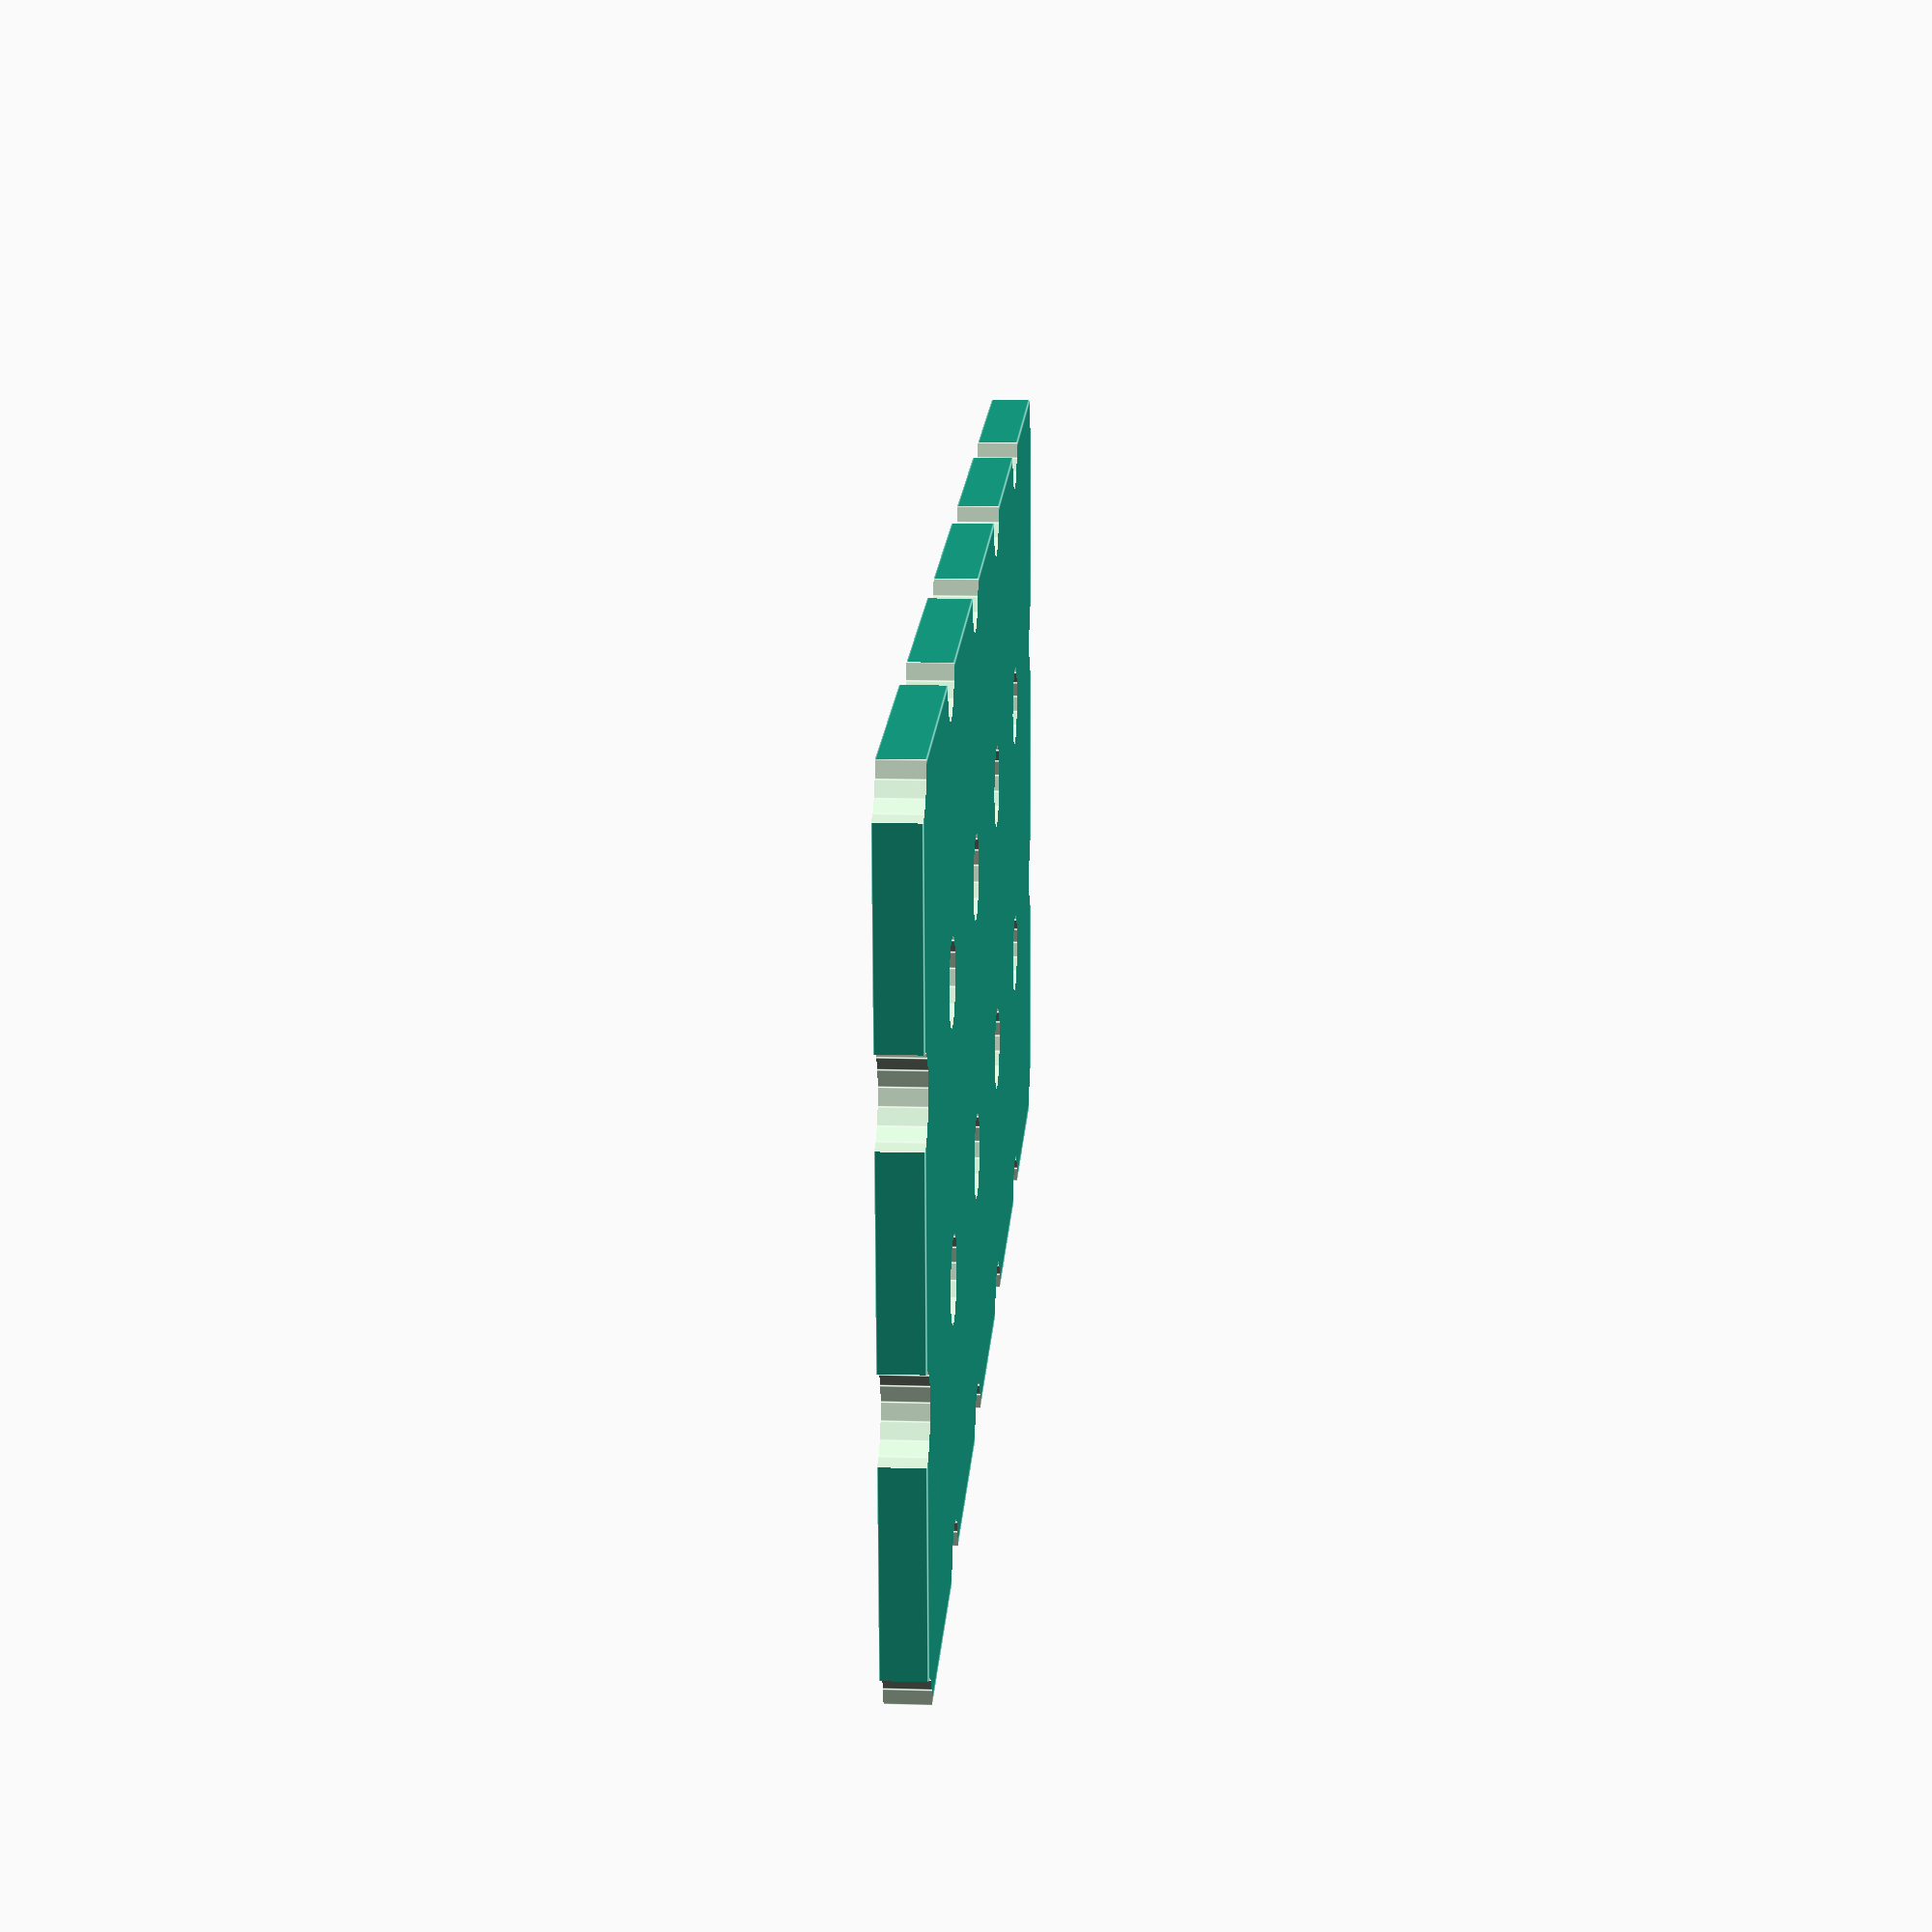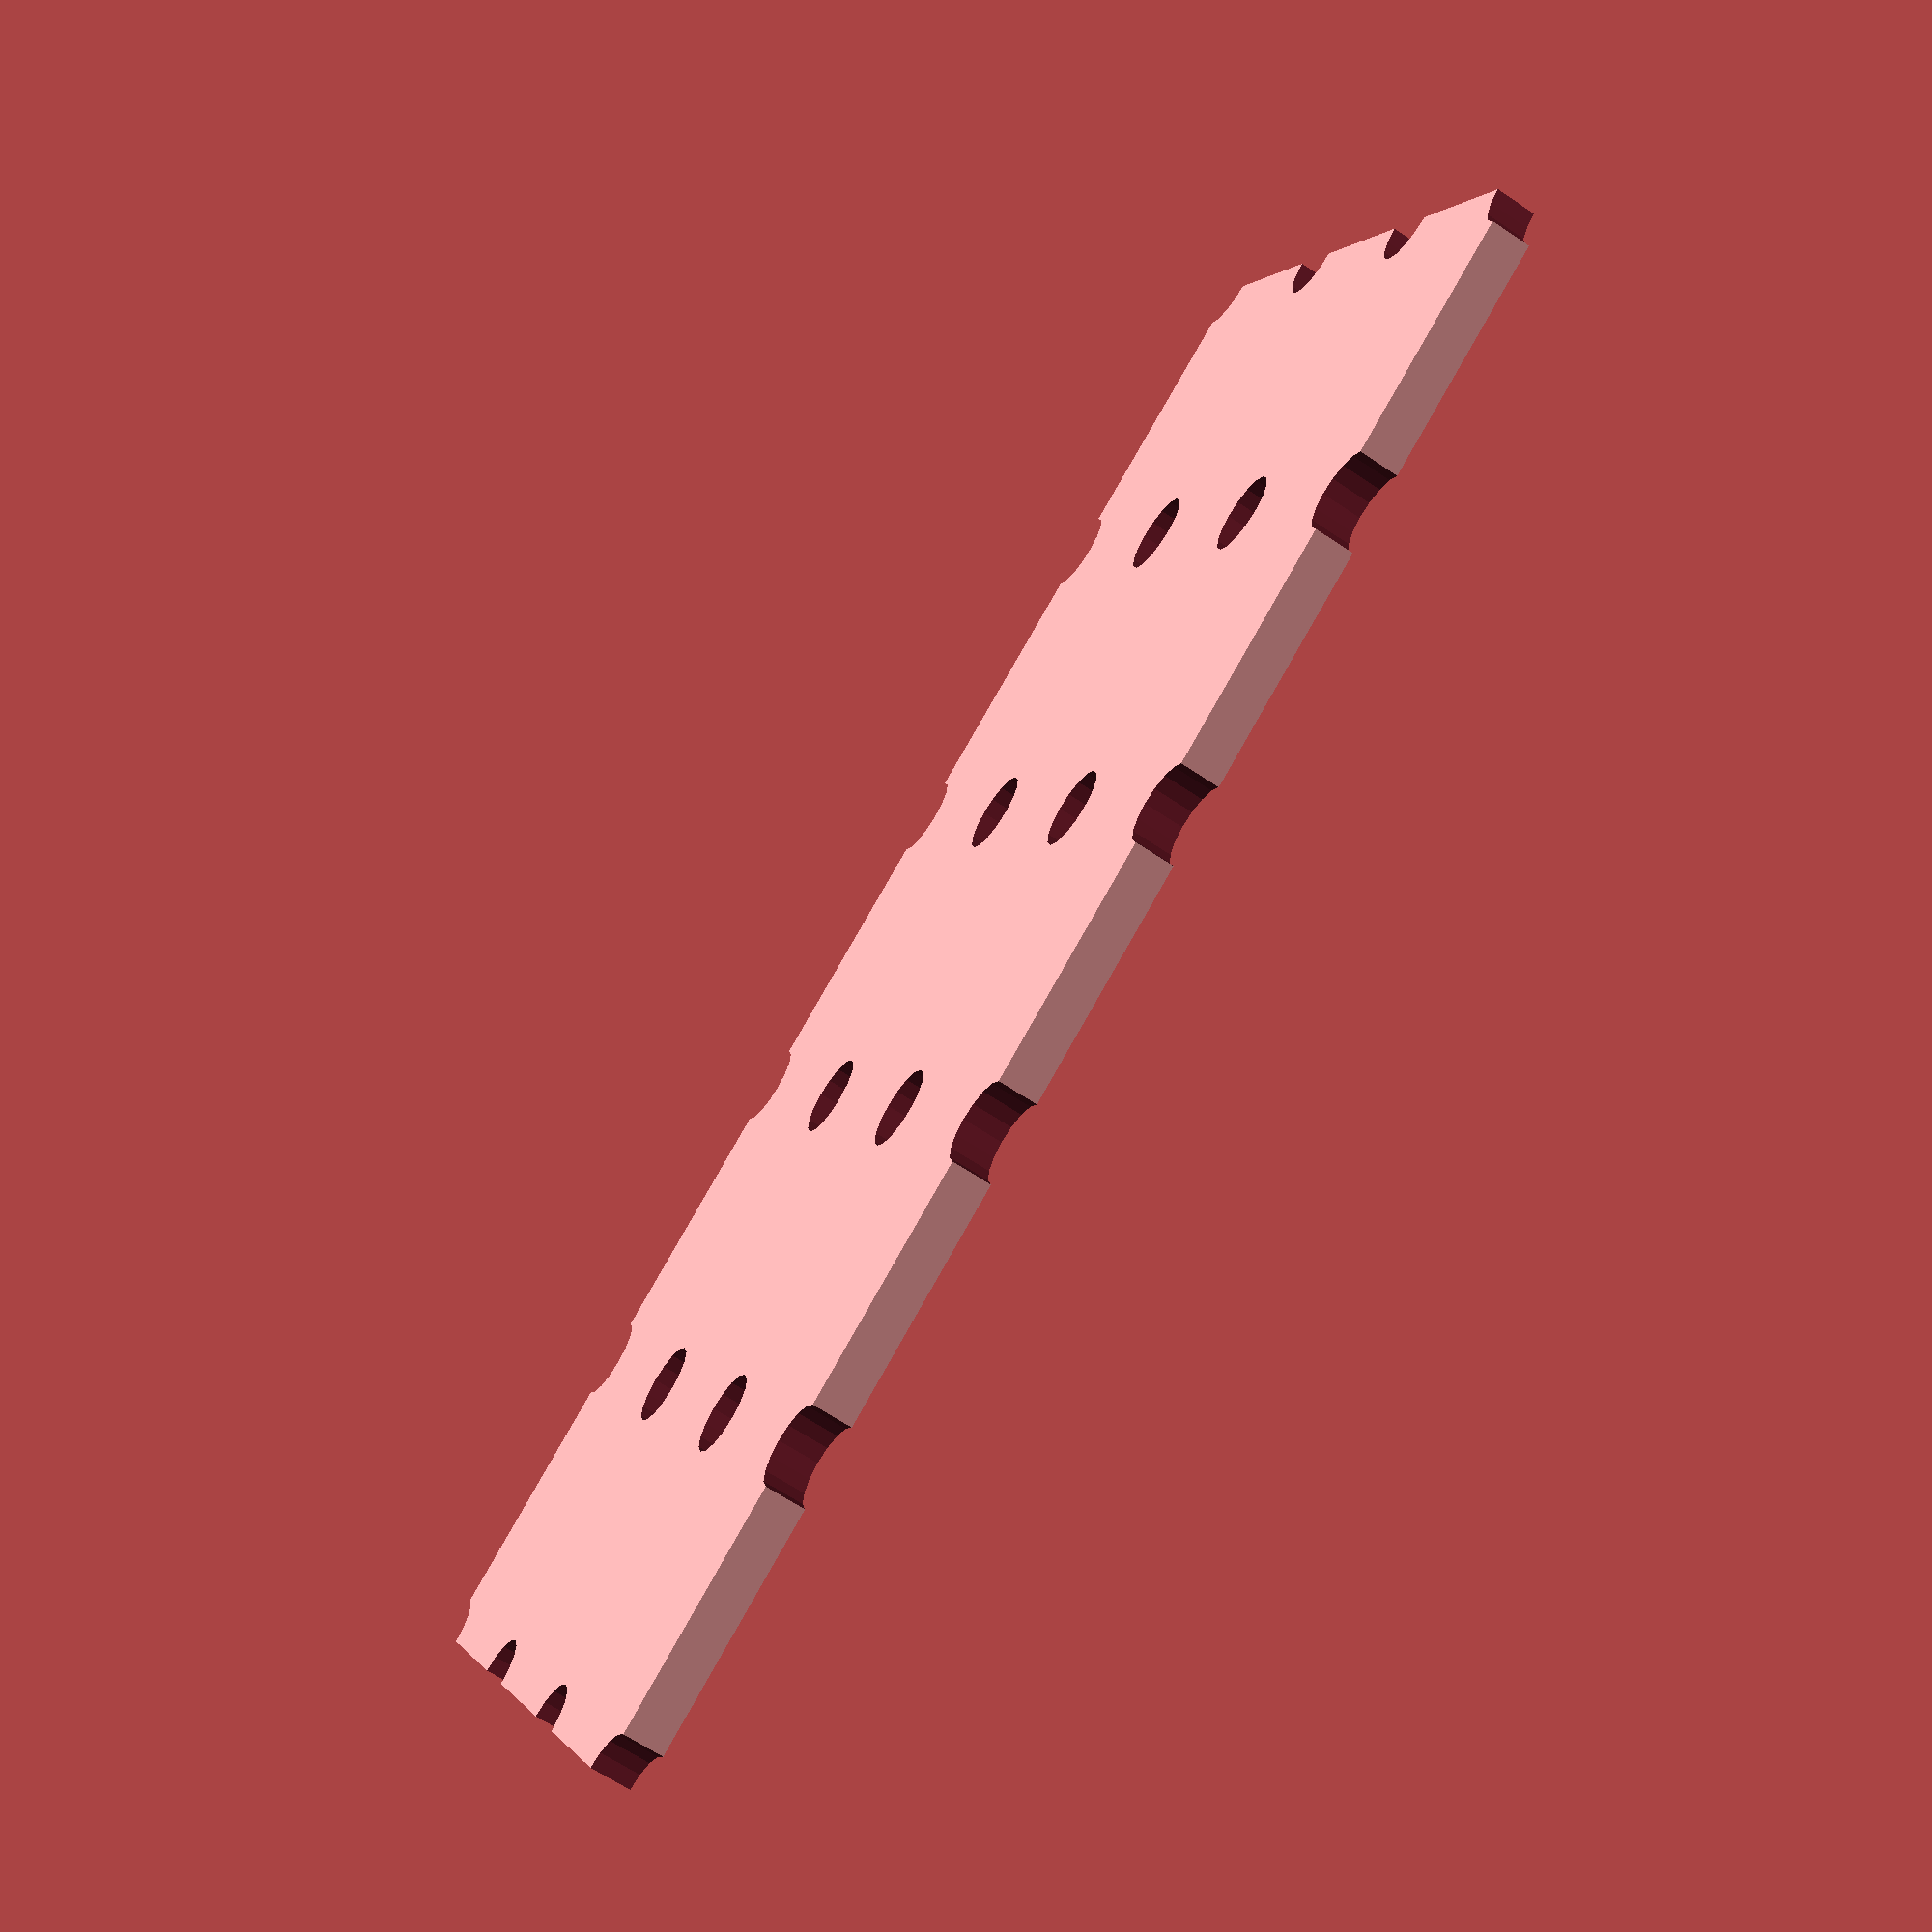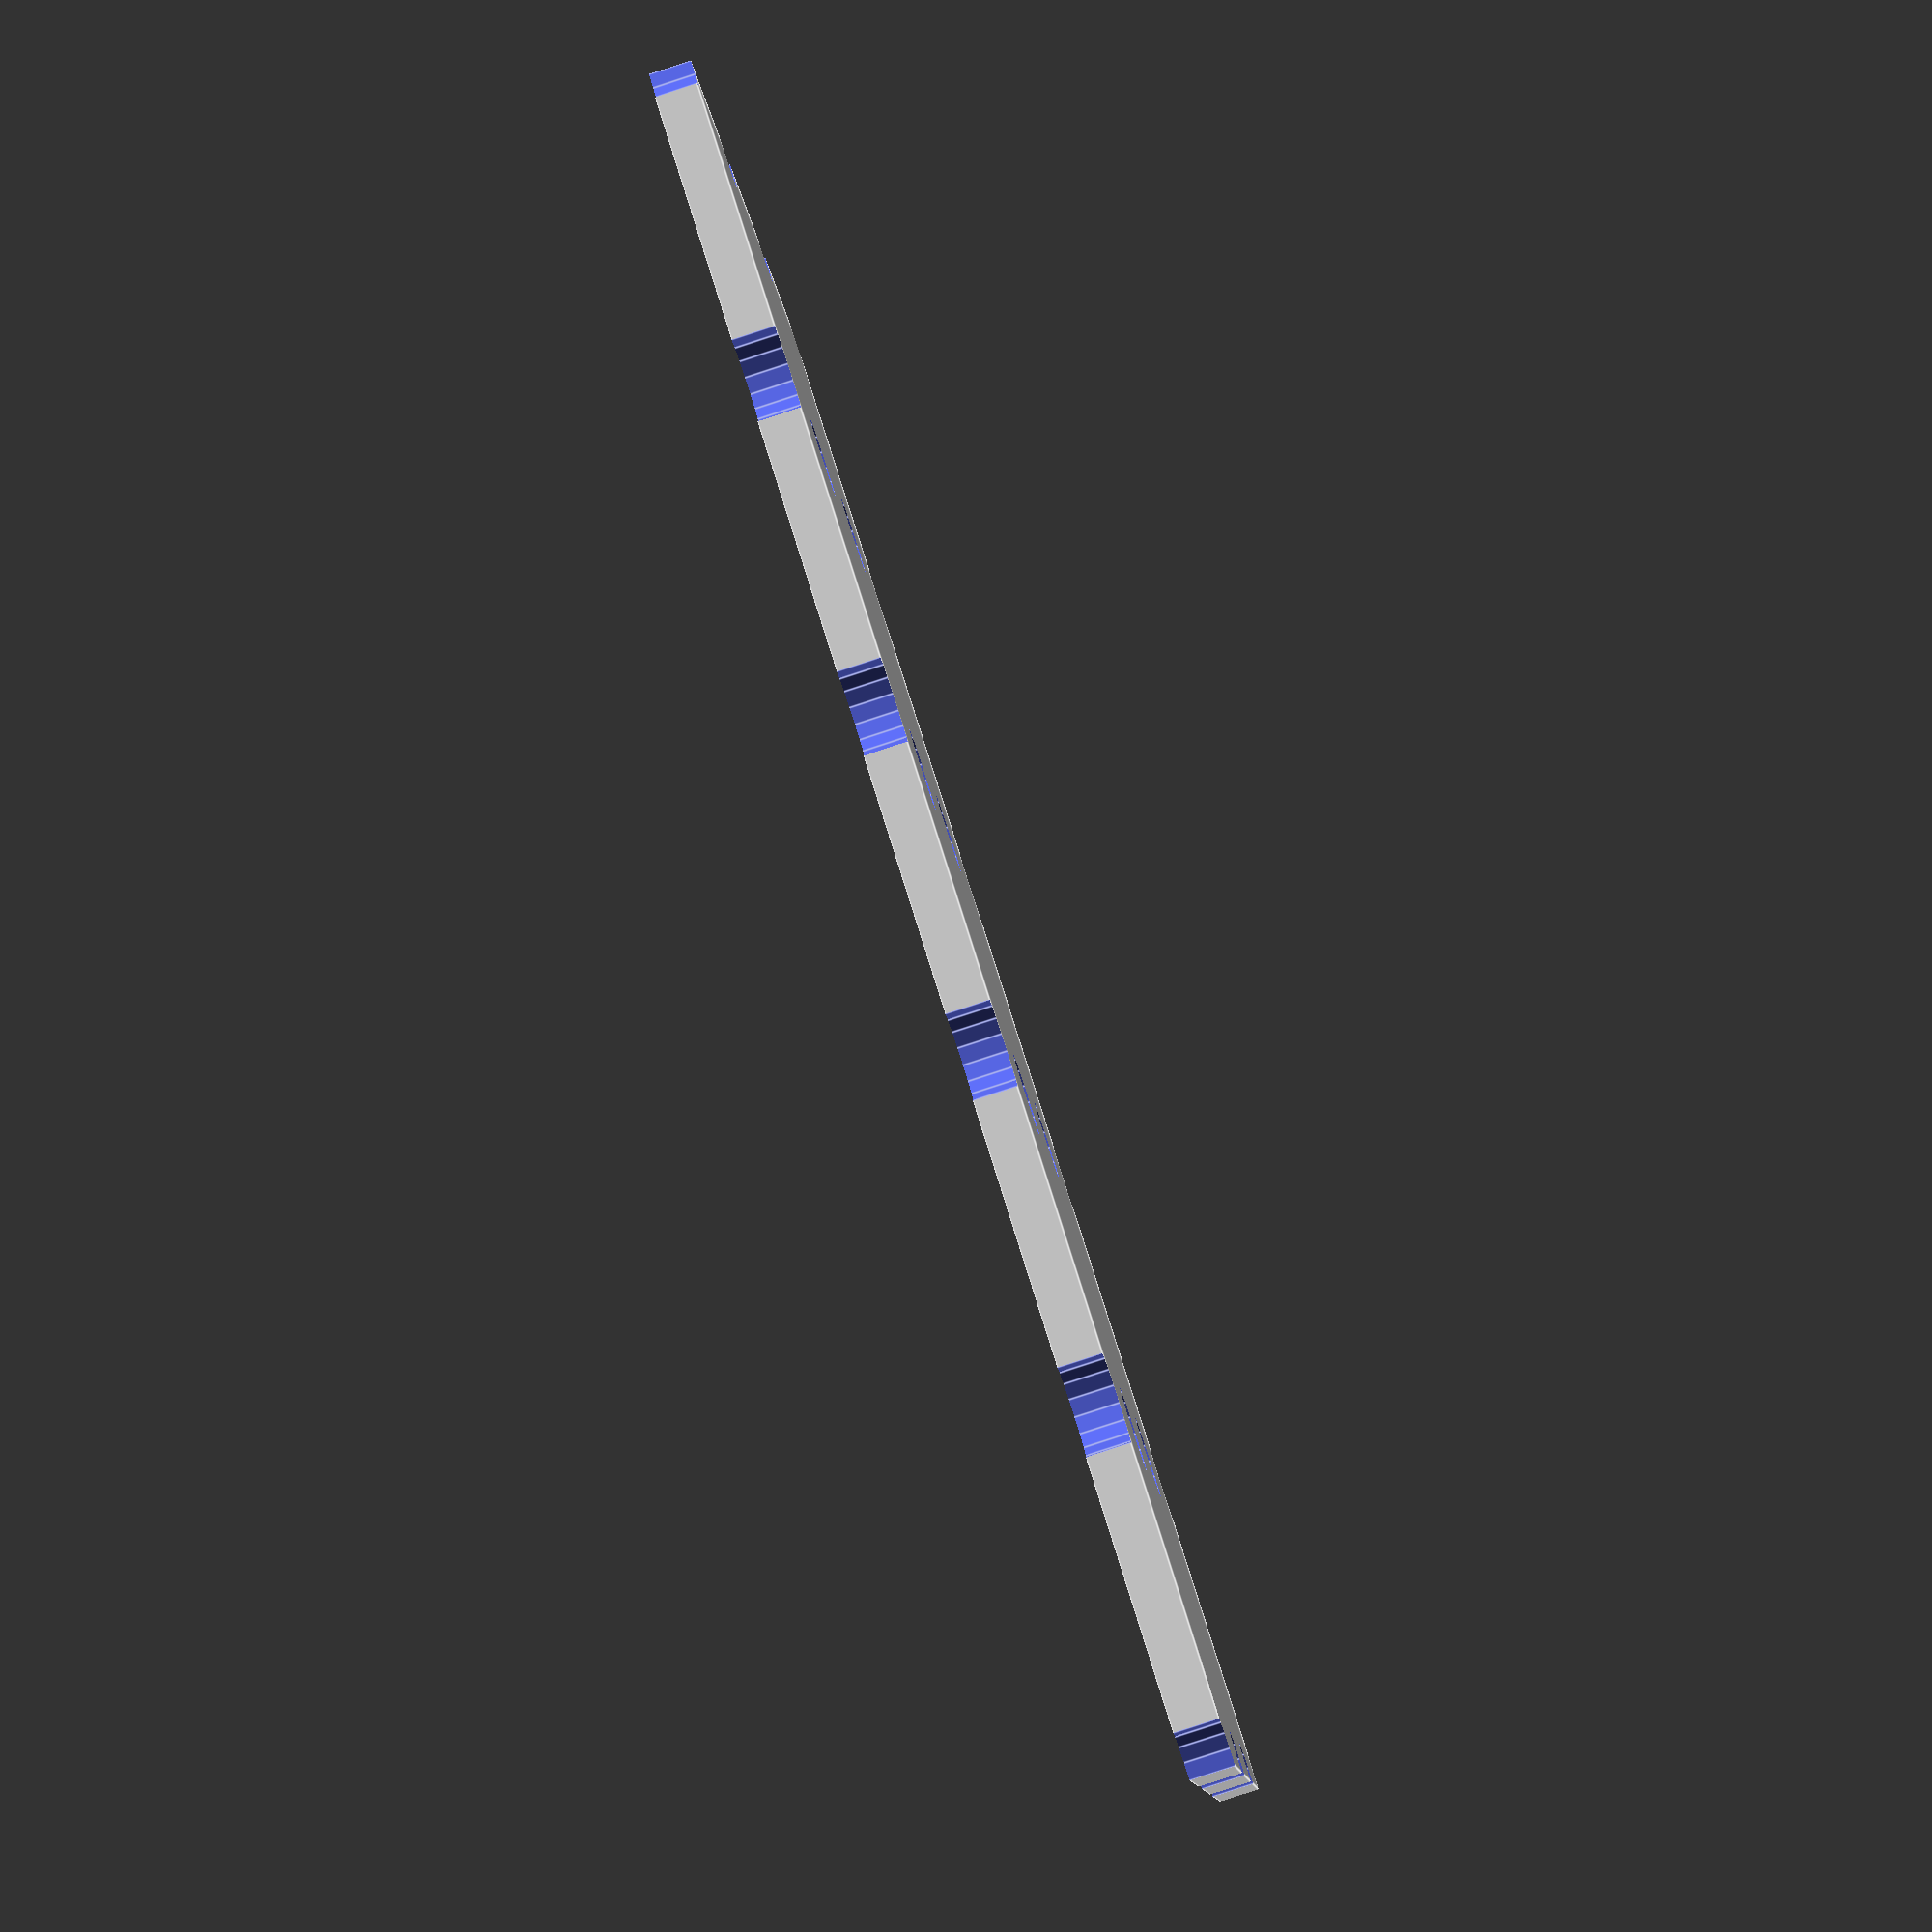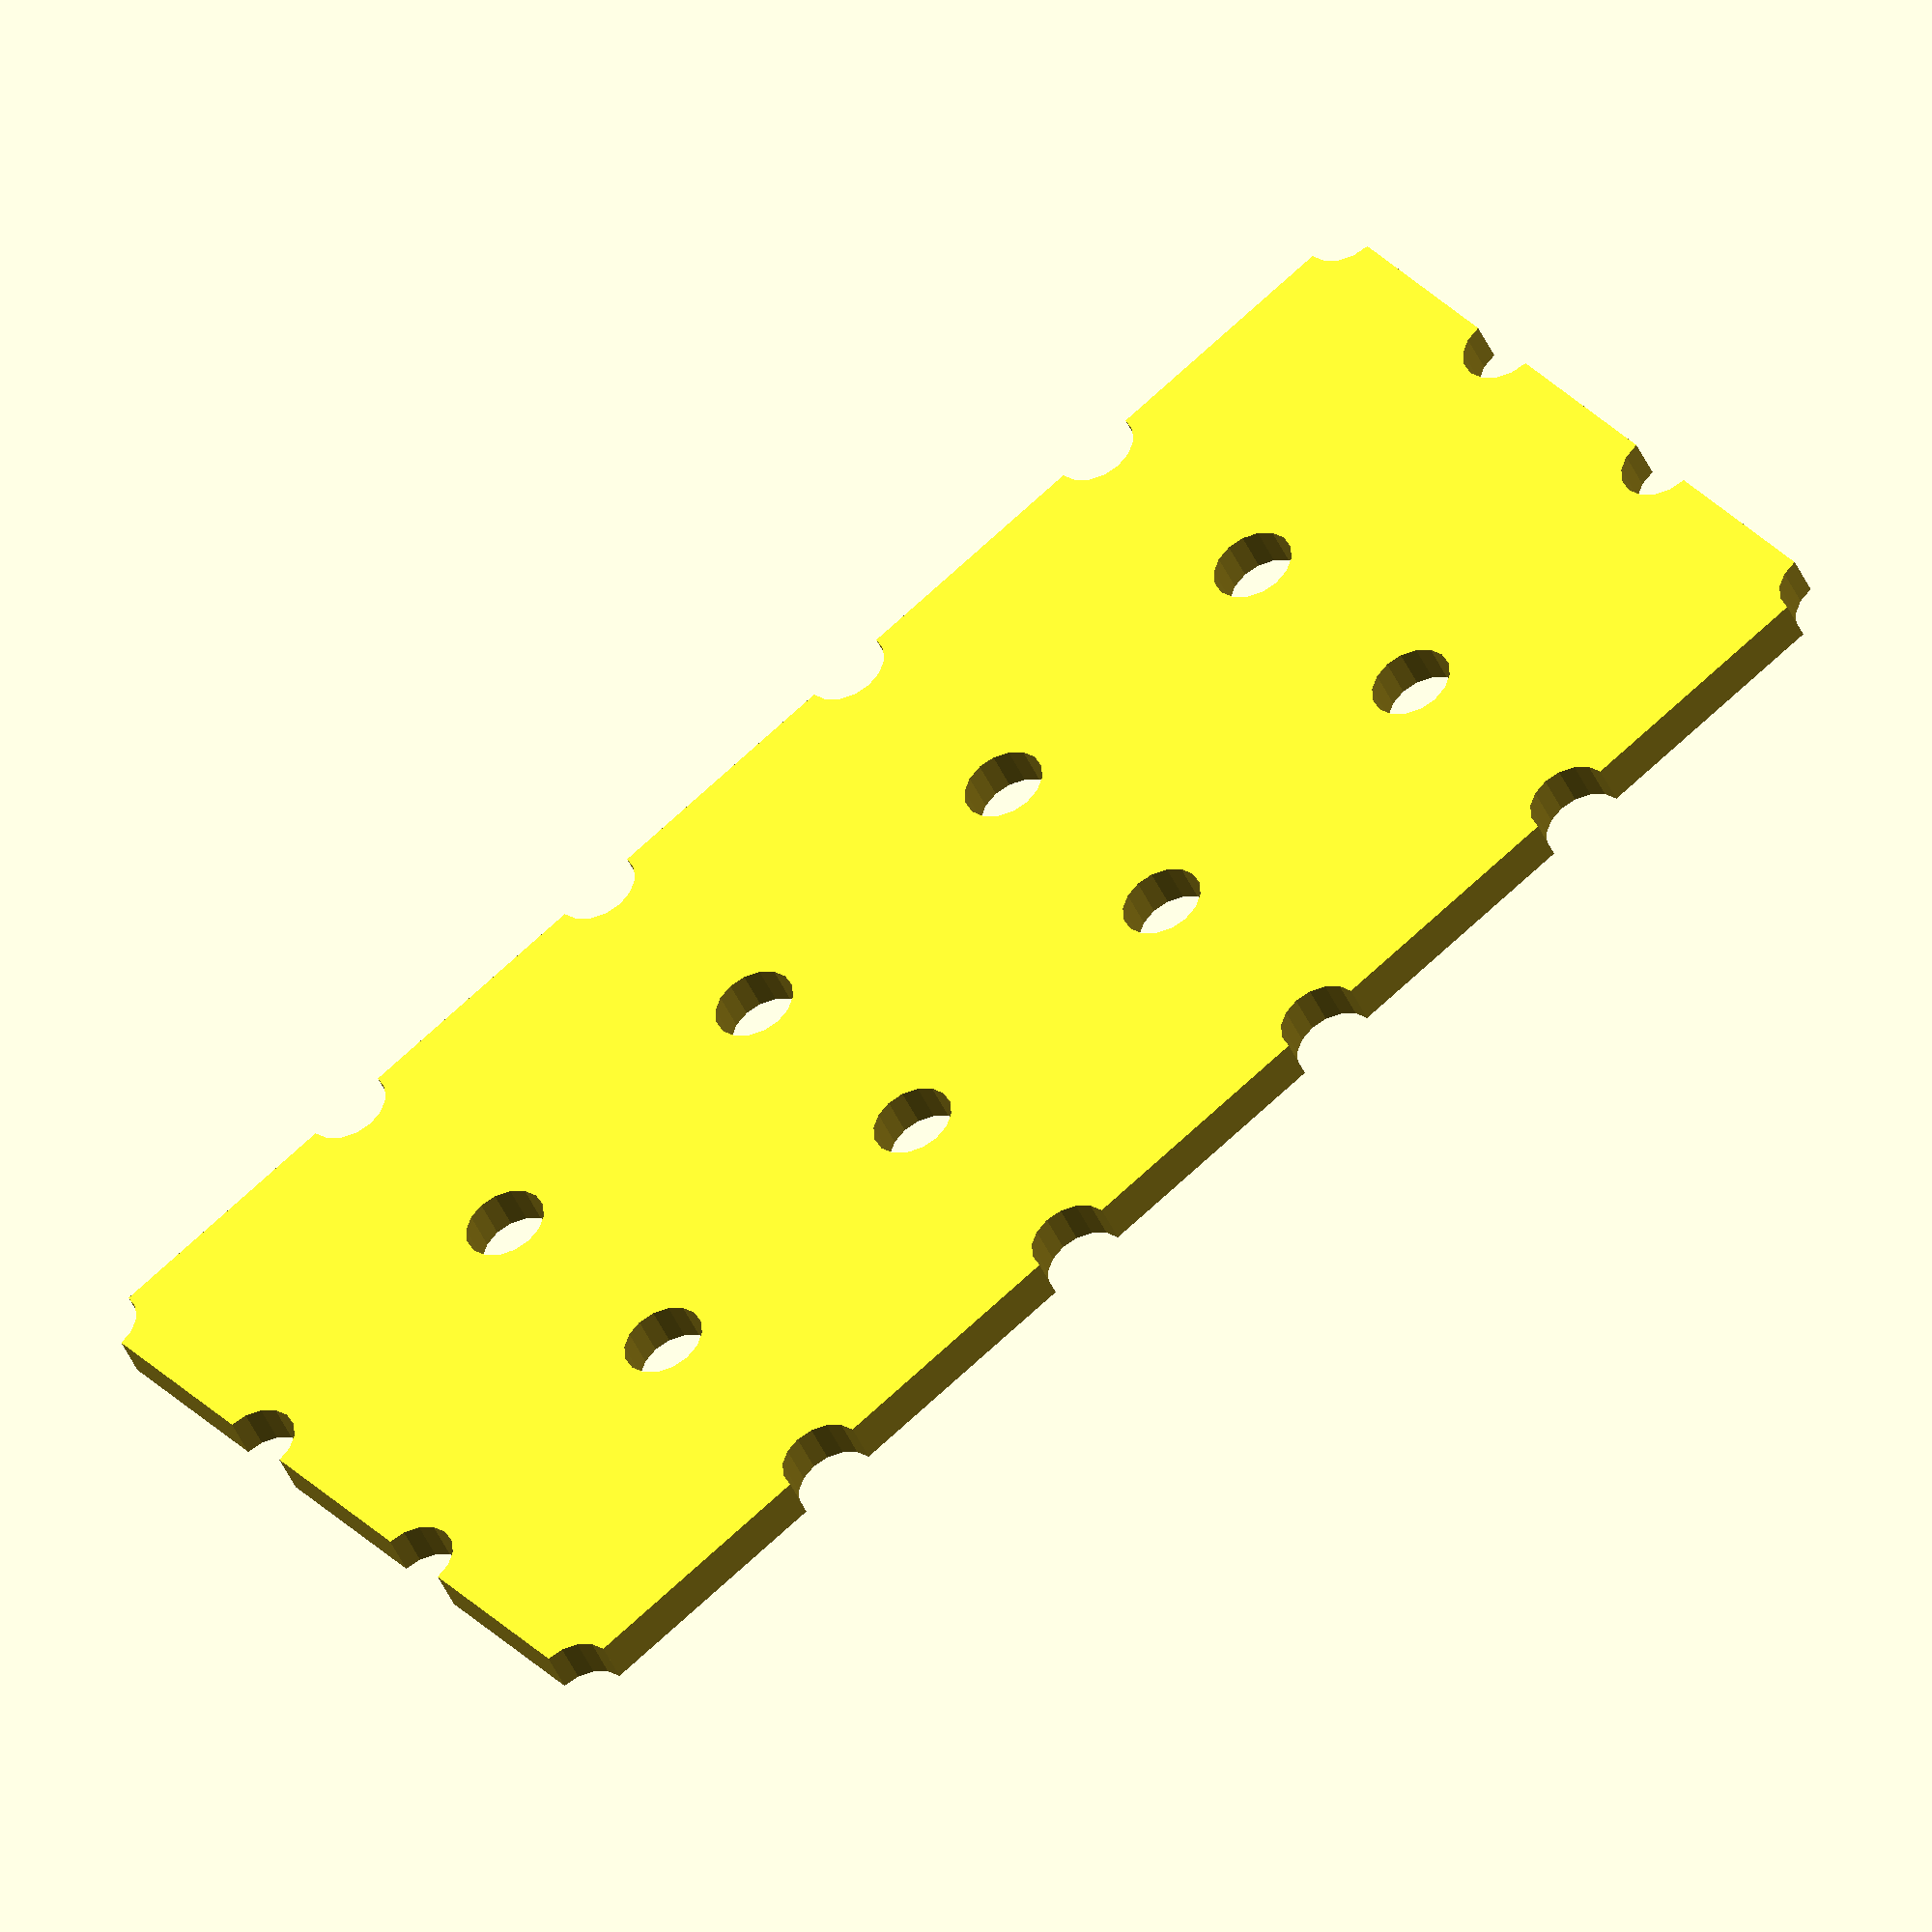
<openscad>
// Parameters for pegboard
board_length = 200;  // Length of the board
board_width = 100;   // Width of the board
board_thickness = 5; // Thickness of the board
holes_x_count = 5;   // Number of holes in the x direction
holes_y_count = 3;   // Number of holes in the y direction
hole_radius = 5;     // Radius of the holes

// Module to create pegboard
module pegboard() {
    difference() {
        // Create the rectangular board
        cube([board_length, board_width, board_thickness]);
        
        // Calculate hole spacing
        hole_spacing_x = board_length / (holes_x_count);
        hole_spacing_y = board_width / (holes_y_count);
        
        // Create holes
        for (i = [0 : holes_x_count]) {
            for (j = [0 : holes_y_count]) {
                translate([hole_spacing_x * (i), hole_spacing_y * (j), board_thickness / 2])
                    cylinder(r = hole_radius, h = board_thickness + 1, center = true); // Make holes go through the board
            }
        }
    }
}

// Call the module to generate the pegboard
pegboard();
</openscad>
<views>
elev=165.8 azim=357.1 roll=266.3 proj=p view=edges
elev=65.6 azim=152.3 roll=55.9 proj=p view=wireframe
elev=85.7 azim=343.8 roll=108.0 proj=p view=edges
elev=223.8 azim=37.3 roll=337.6 proj=o view=solid
</views>
